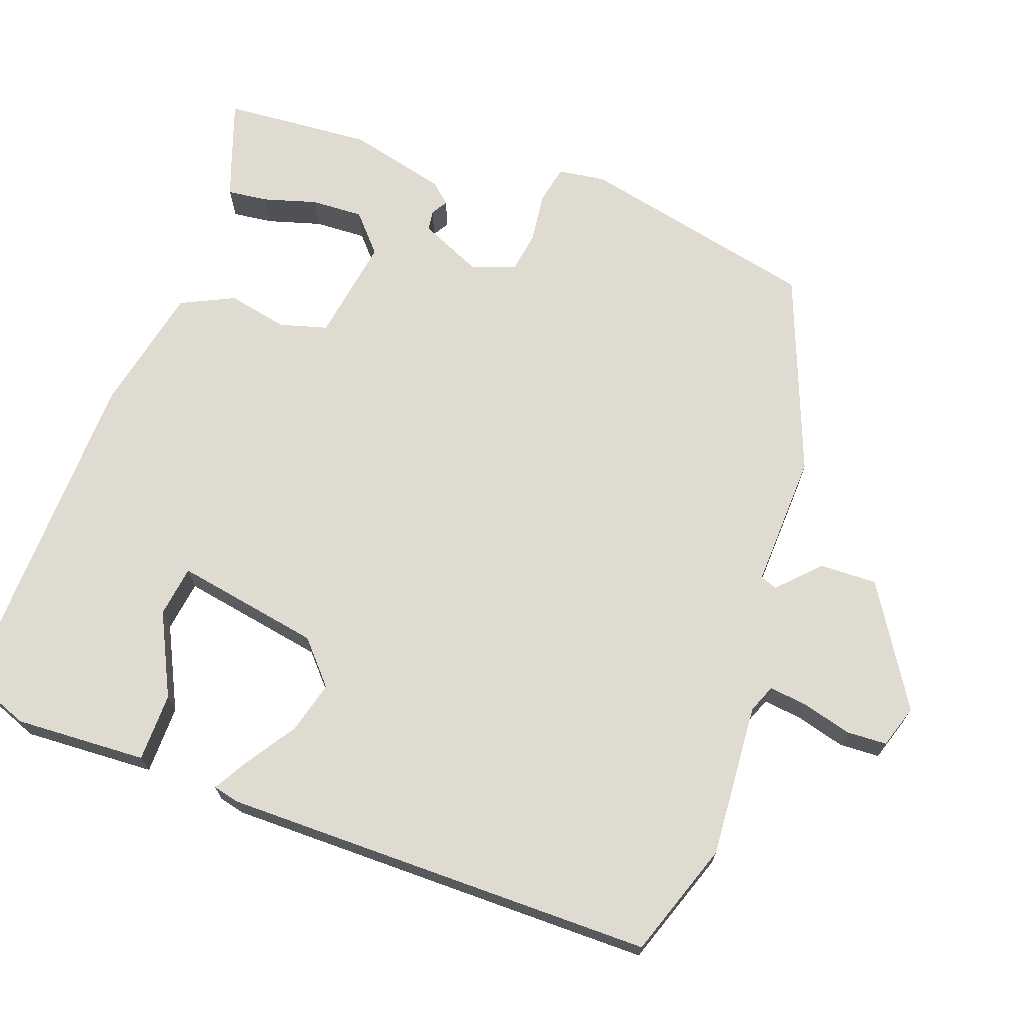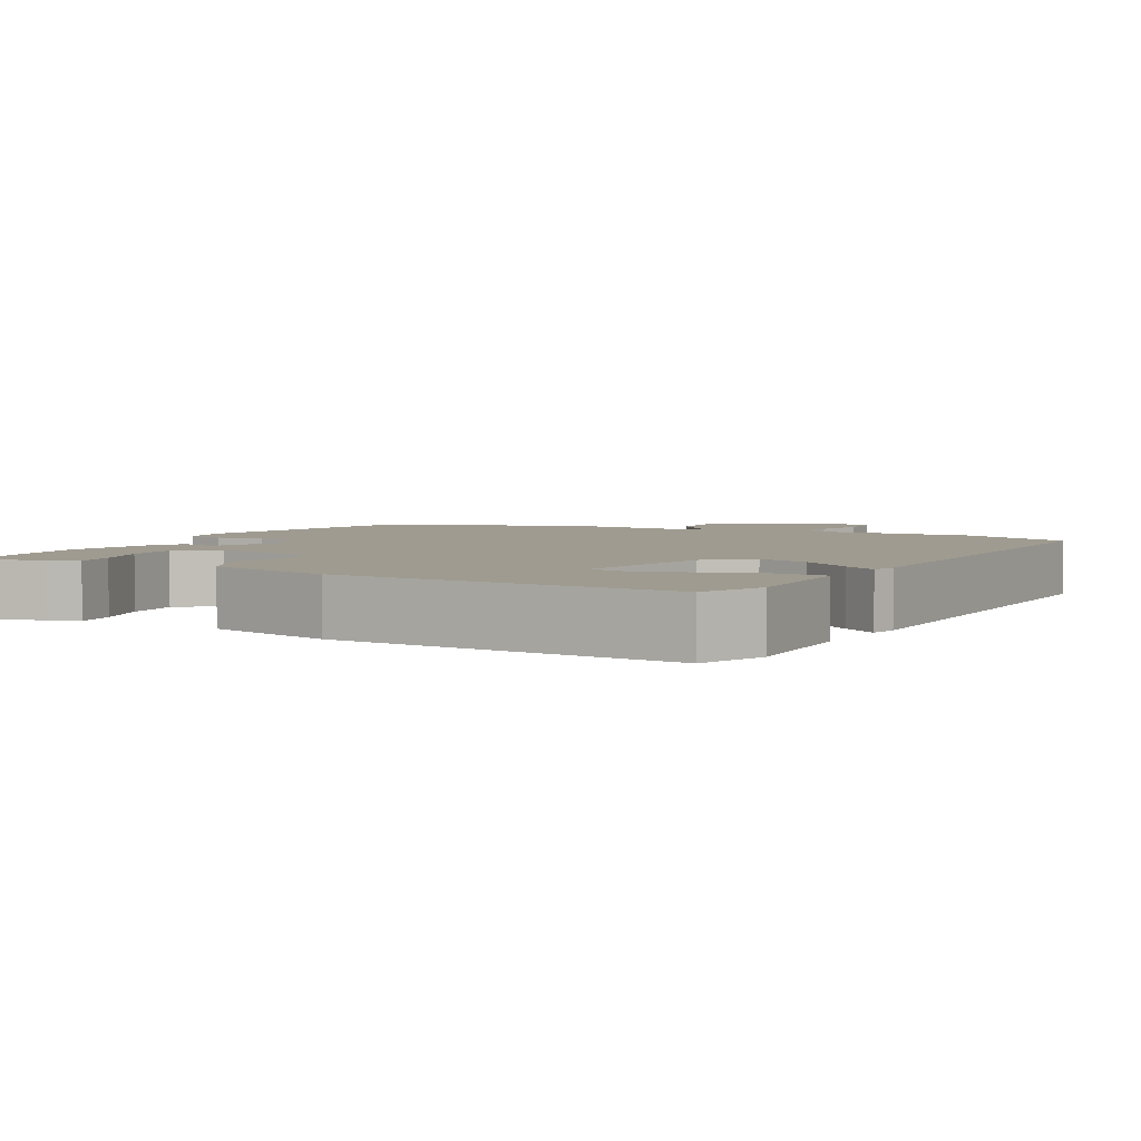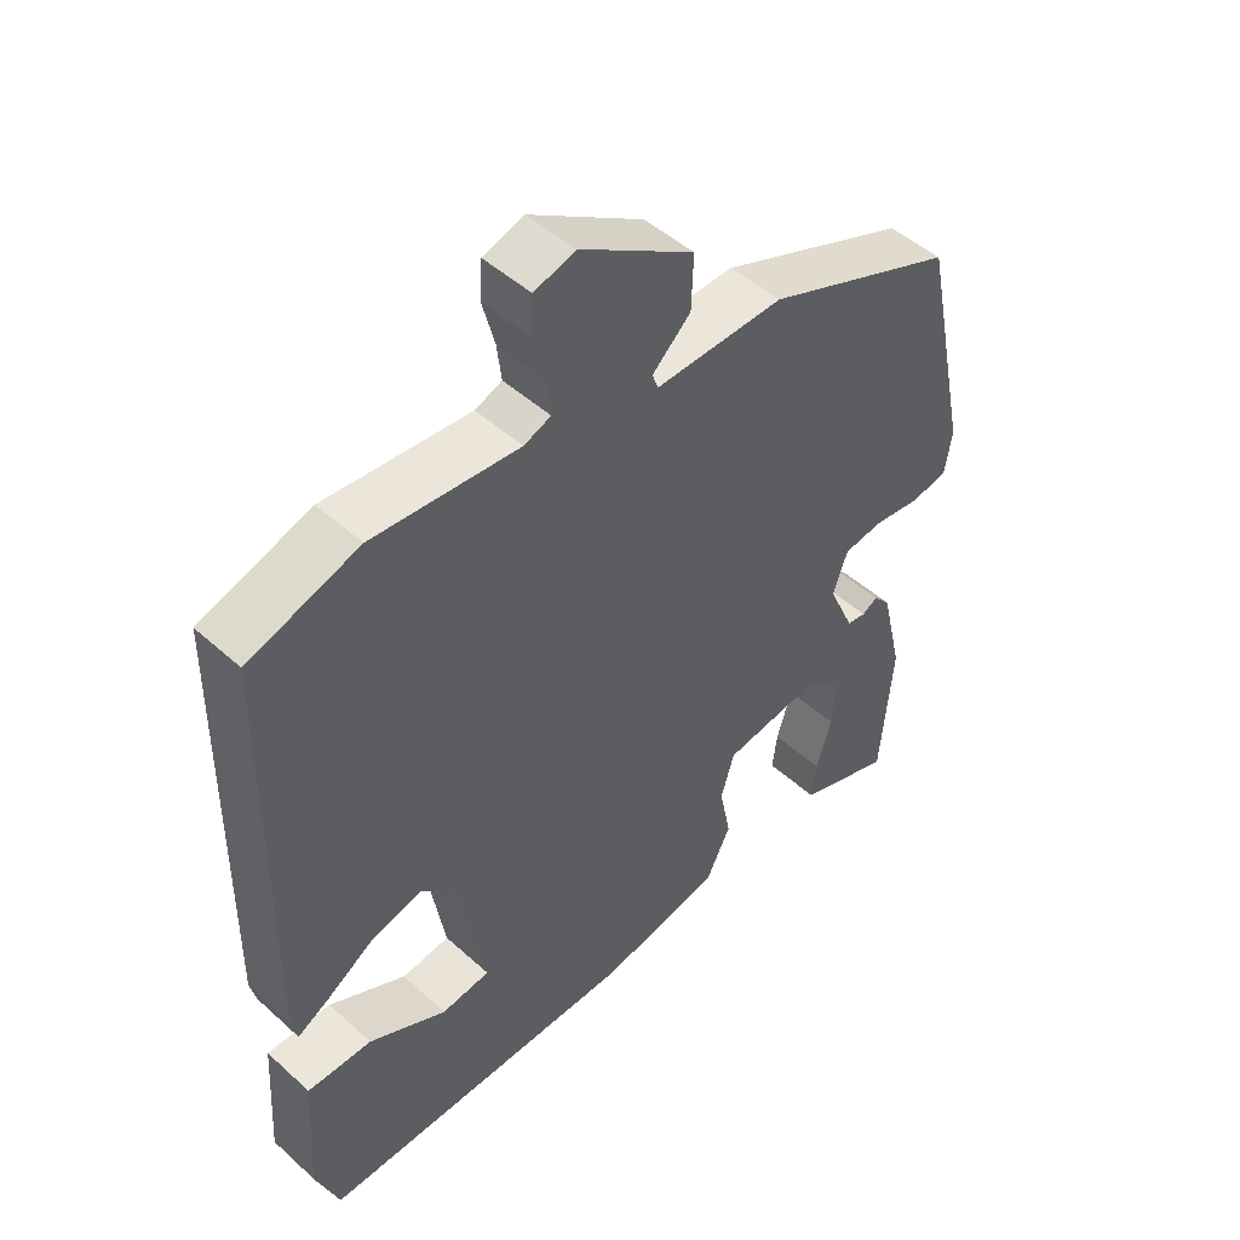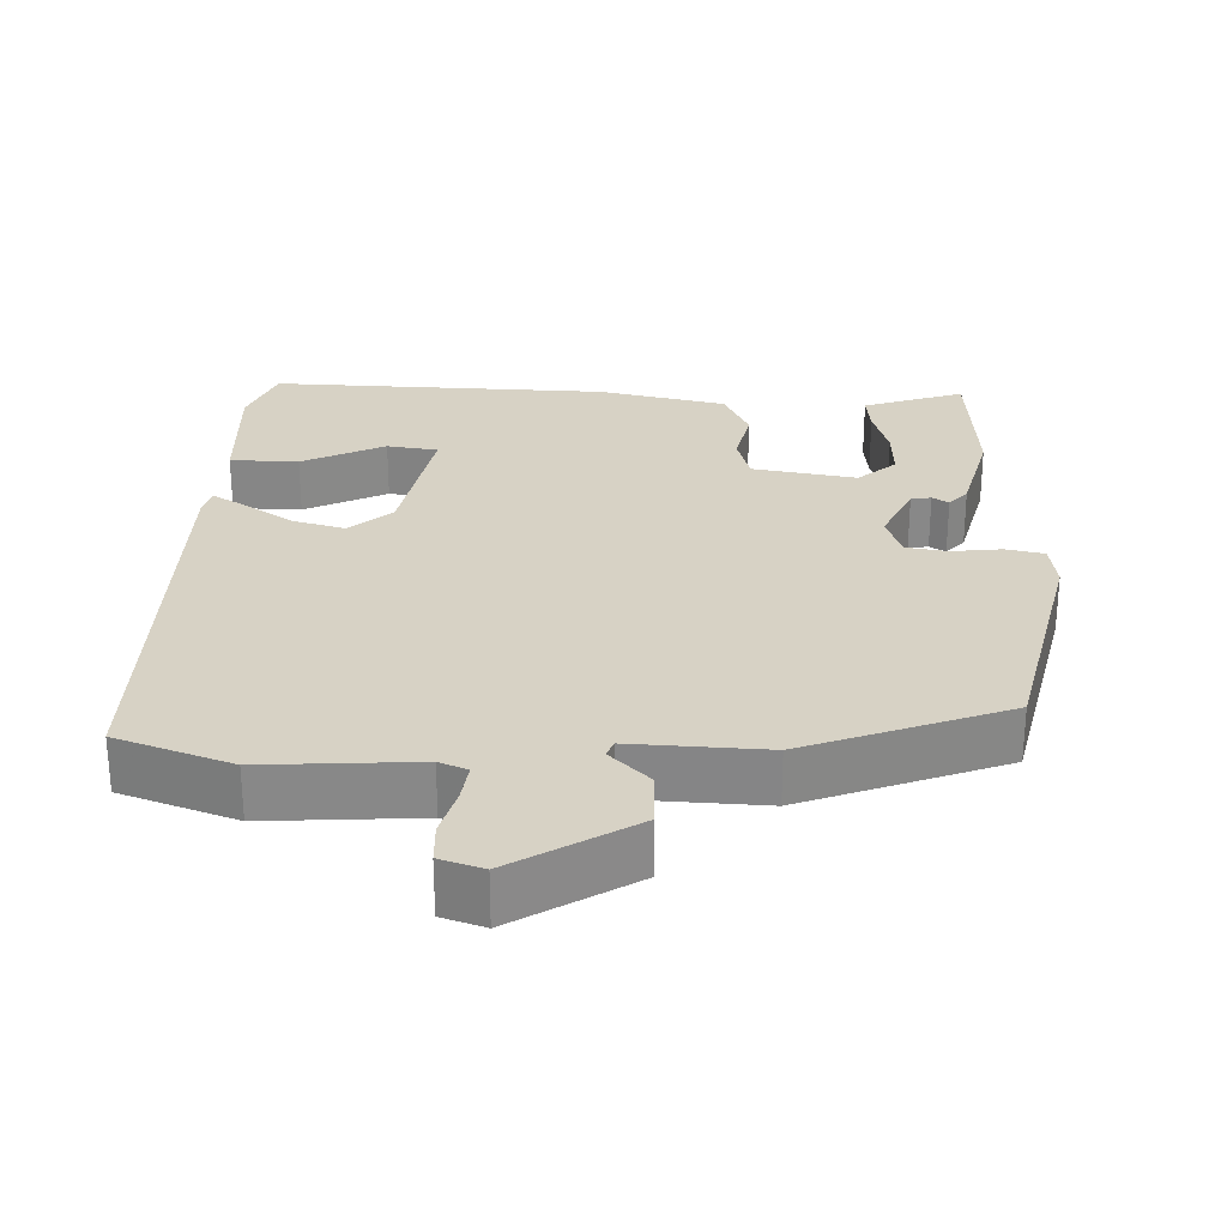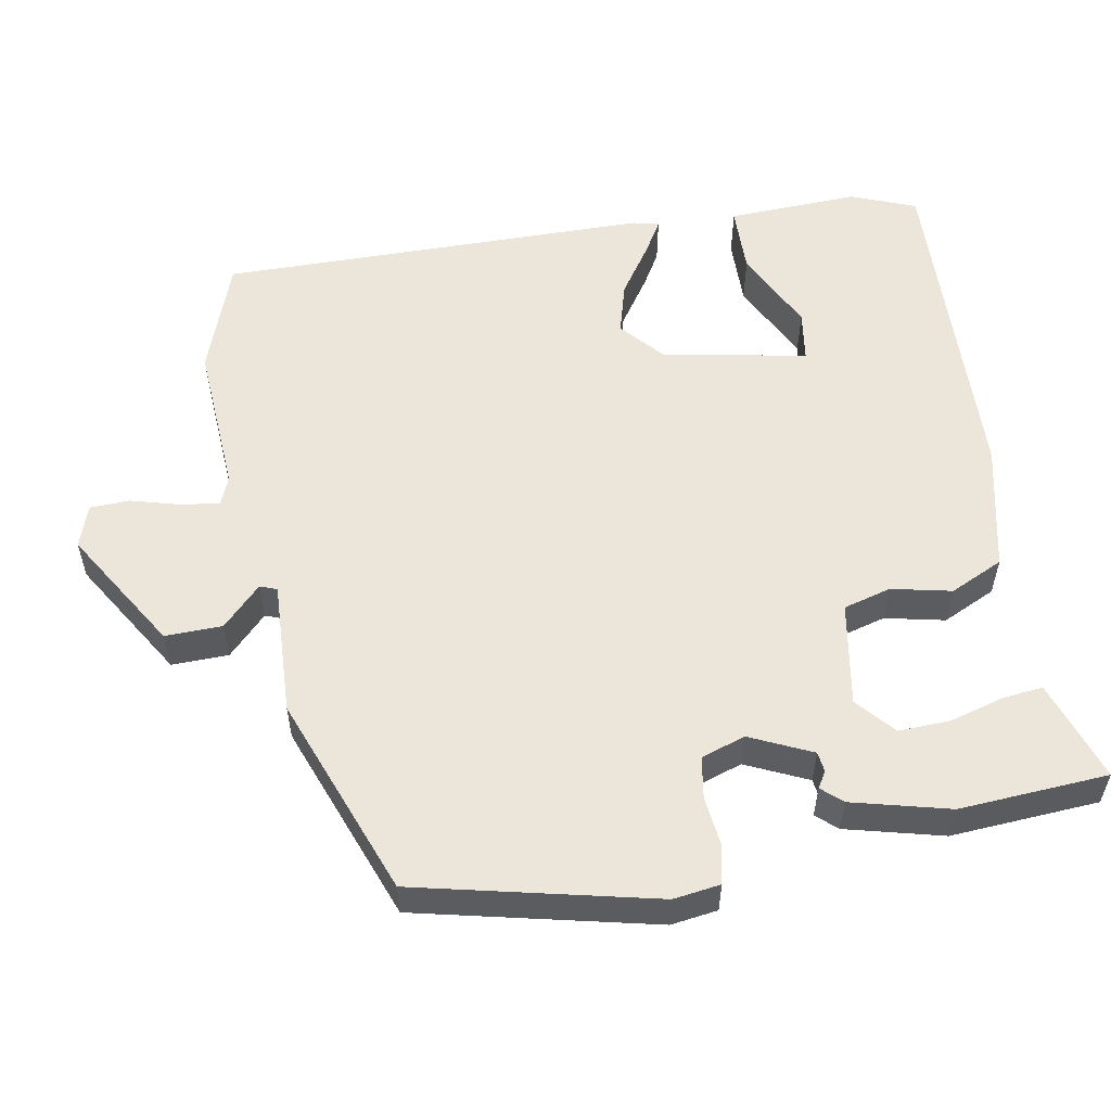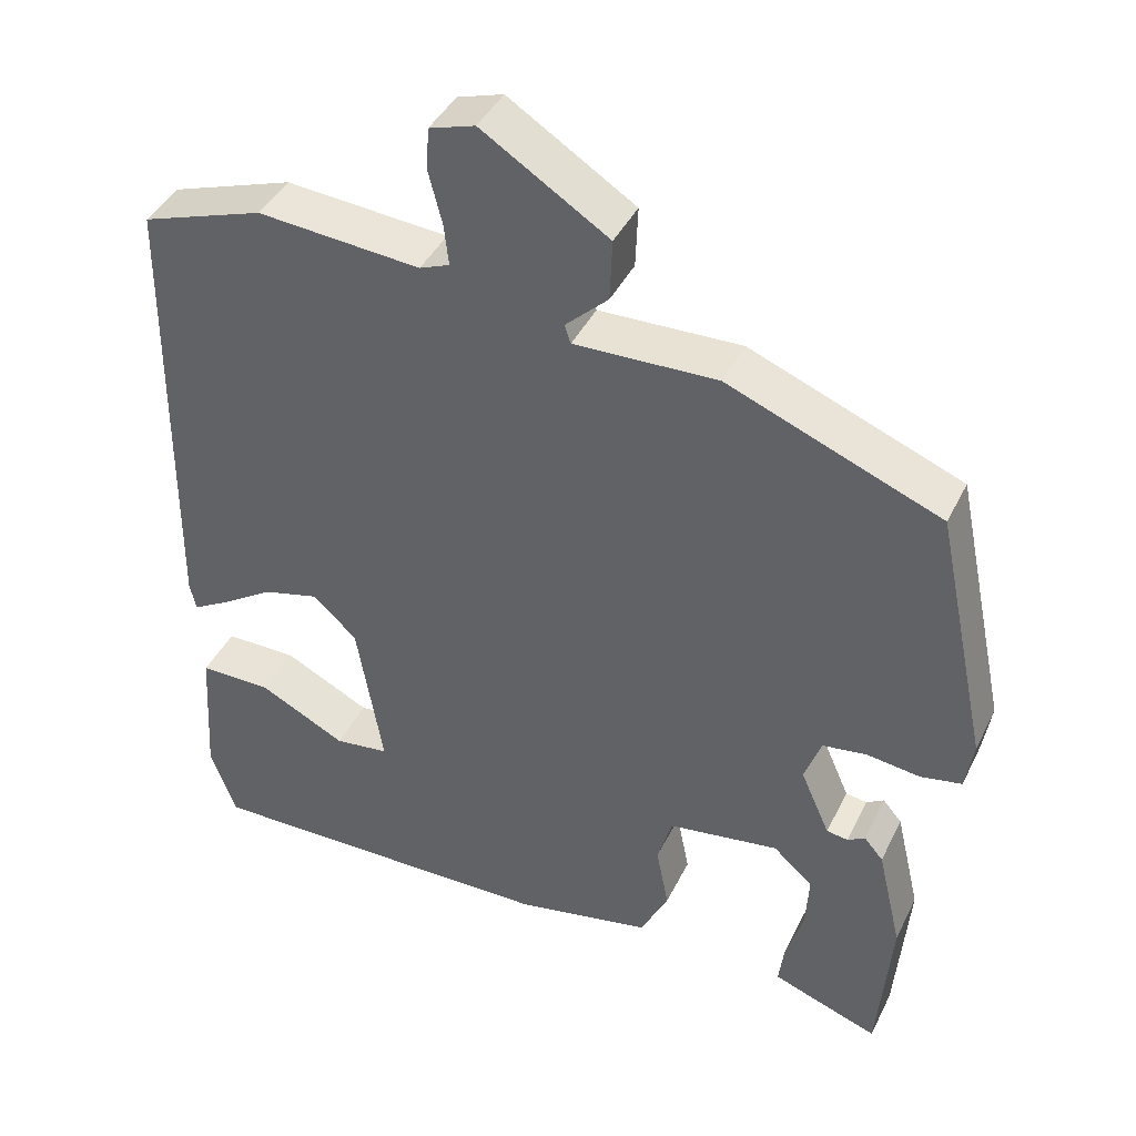
<metadata>
{"format":"obj","ext":"obj","renderer":"f3d","projection":"perspective","resolution":1024,"background":"white","views":[{"elev":69.9,"azim":-69.5,"up":"+Y"},{"elev":4.1,"azim":-149.4,"up":"+Y"},{"elev":48.4,"azim":-44.9,"up":"+Z"},{"elev":27.5,"azim":2.9,"up":"+Y"},{"elev":55.6,"azim":81.0,"up":"+Y"},{"elev":41.4,"azim":24.5,"up":"+Z"}]}
</metadata>
<code>
v 0.479 0.07 0.379
v 0.547 0.07 0.057
v 0.537 0.07 -0.006
v 0.485 0.07 -0.016
v 0.418 0.07 -0.007
v 0.362 0.07 -0.015
v 0.341 0.07 -0.074
v 0.378 0.07 -0.158
v 0.405 0.07 -0.162
v 0.427 0.07 -0.149
v 0.451 0.07 -0.177
v 0.482 0.07 -0.309
v 0.465 0.07 -0.509
v 0.37 0.07 -0.475
v 0.33 0.07 -0.46
v 0.337 0.07 -0.406
v 0.359 0.07 -0.334
v 0.363 0.07 -0.264
v 0.313 0.07 -0.219
v 0.173 0.07 -0.24
v 0.154 0.07 -0.304
v 0.17 0.07 -0.385
v 0.135 0.07 -0.456
v -0.037 0.07 -0.491
v -0.493 0.07 -0.498
v -0.526 0.07 -0.41
v -0.515 0.07 -0.233
v -0.423 0.07 -0.233
v -0.313 0.07 -0.289
v -0.244 0.07 -0.28
v -0.277 0.07 -0.085
v -0.333 0.07 -0.034
v -0.403 0.07 -0.052
v -0.471 0.07 -0.096
v -0.517 0.07 -0.122
v -0.525 0.07 -0.087
v -0.518 0.07 0.494
v -0.363 0.07 0.546
v -0.157 0.07 0.529
v -0.119 0.07 0.544
v -0.125 0.07 0.596
v -0.142 0.07 0.662
v -0.139 0.07 0.716
v -0.081 0.07 0.734
v 0.079 0.07 0.632
v 0.076 0.07 0.555
v 0.022 0.07 0.504
v 0.03 0.07 0.481
v 0.211 0.07 0.486
v 0.479 0 0.379
v 0.547 0 0.057
v 0.537 0 -0.006
v 0.485 0 -0.016
v 0.418 0 -0.007
v 0.362 0 -0.015
v 0.341 0 -0.074
v 0.378 0 -0.158
v 0.405 0 -0.162
v 0.427 0 -0.149
v 0.451 0 -0.177
v 0.482 0 -0.309
v 0.465 0 -0.509
v 0.37 0 -0.475
v 0.33 0 -0.46
v 0.337 0 -0.406
v 0.359 0 -0.334
v 0.363 0 -0.264
v 0.313 0 -0.219
v 0.173 0 -0.24
v 0.154 0 -0.304
v 0.17 0 -0.385
v 0.135 0 -0.456
v -0.037 0 -0.491
v -0.493 0 -0.498
v -0.526 0 -0.41
v -0.515 0 -0.233
v -0.423 0 -0.233
v -0.313 0 -0.289
v -0.244 0 -0.28
v -0.277 0 -0.085
v -0.333 0 -0.034
v -0.403 0 -0.052
v -0.471 0 -0.096
v -0.517 0 -0.122
v -0.525 0 -0.087
v -0.518 0 0.494
v -0.363 0 0.546
v -0.157 0 0.529
v -0.119 0 0.544
v -0.125 0 0.596
v -0.142 0 0.662
v -0.139 0 0.716
v -0.081 0 0.734
v 0.079 0 0.632
v 0.076 0 0.555
v 0.022 0 0.504
v 0.03 0 0.481
v 0.211 0 0.486
f 3 4 5
f 2 3 5
f 1 2 5
f 49 1 5
f 48 49 5
f 45 46 47
f 44 45 47
f 43 44 47
f 42 43 47
f 41 42 47
f 40 41 47 48
f 48 5 6
f 40 48 6
f 39 40 6
f 37 38 39
f 36 37 39
f 35 36 39
f 34 35 39
f 33 34 39
f 32 33 39
f 39 6 7
f 32 39 7
f 31 32 7
f 27 28 29
f 26 27 29
f 25 26 29
f 24 25 29
f 24 29 30
f 23 24 30
f 22 23 30
f 21 22 30
f 20 21 30 31
f 15 16 17
f 14 15 17
f 13 14 17
f 12 13 17
f 11 12 17
f 10 11 17
f 9 10 17 18
f 8 9 18 19
f 19 20 31
f 8 19 31
f 7 8 31
f 54 53 52
f 54 52 51
f 54 51 50
f 54 50 98
f 54 98 97
f 96 95 94
f 96 94 93
f 96 93 92
f 96 92 91
f 96 91 90
f 97 96 90 89
f 55 54 97
f 55 97 89
f 55 89 88
f 88 87 86
f 88 86 85
f 88 85 84
f 88 84 83
f 88 83 82
f 88 82 81
f 56 55 88
f 56 88 81
f 56 81 80
f 78 77 76
f 78 76 75
f 78 75 74
f 78 74 73
f 79 78 73
f 79 73 72
f 79 72 71
f 79 71 70
f 80 79 70 69
f 66 65 64
f 66 64 63
f 66 63 62
f 66 62 61
f 66 61 60
f 66 60 59
f 67 66 59 58
f 68 67 58 57
f 80 69 68
f 80 68 57
f 80 57 56
f 1 50 51 2
f 2 51 52 3
f 3 52 53 4
f 4 53 54 5
f 5 54 55 6
f 6 55 56 7
f 7 56 57 8
f 8 57 58 9
f 9 58 59 10
f 10 59 60 11
f 11 60 61 12
f 12 61 62 13
f 13 62 63 14
f 14 63 64 15
f 15 64 65 16
f 16 65 66 17
f 17 66 67 18
f 18 67 68 19
f 19 68 69 20
f 20 69 70 21
f 21 70 71 22
f 22 71 72 23
f 23 72 73 24
f 24 73 74 25
f 25 74 75 26
f 26 75 76 27
f 27 76 77 28
f 28 77 78 29
f 29 78 79 30
f 30 79 80 31
f 31 80 81 32
f 32 81 82 33
f 33 82 83 34
f 34 83 84 35
f 35 84 85 36
f 36 85 86 37
f 37 86 87 38
f 38 87 88 39
f 39 88 89 40
f 40 89 90 41
f 41 90 91 42
f 42 91 92 43
f 43 92 93 44
f 44 93 94 45
f 45 94 95 46
f 46 95 96 47
f 47 96 97 48
f 48 97 98 49
f 49 98 50 1

</code>
